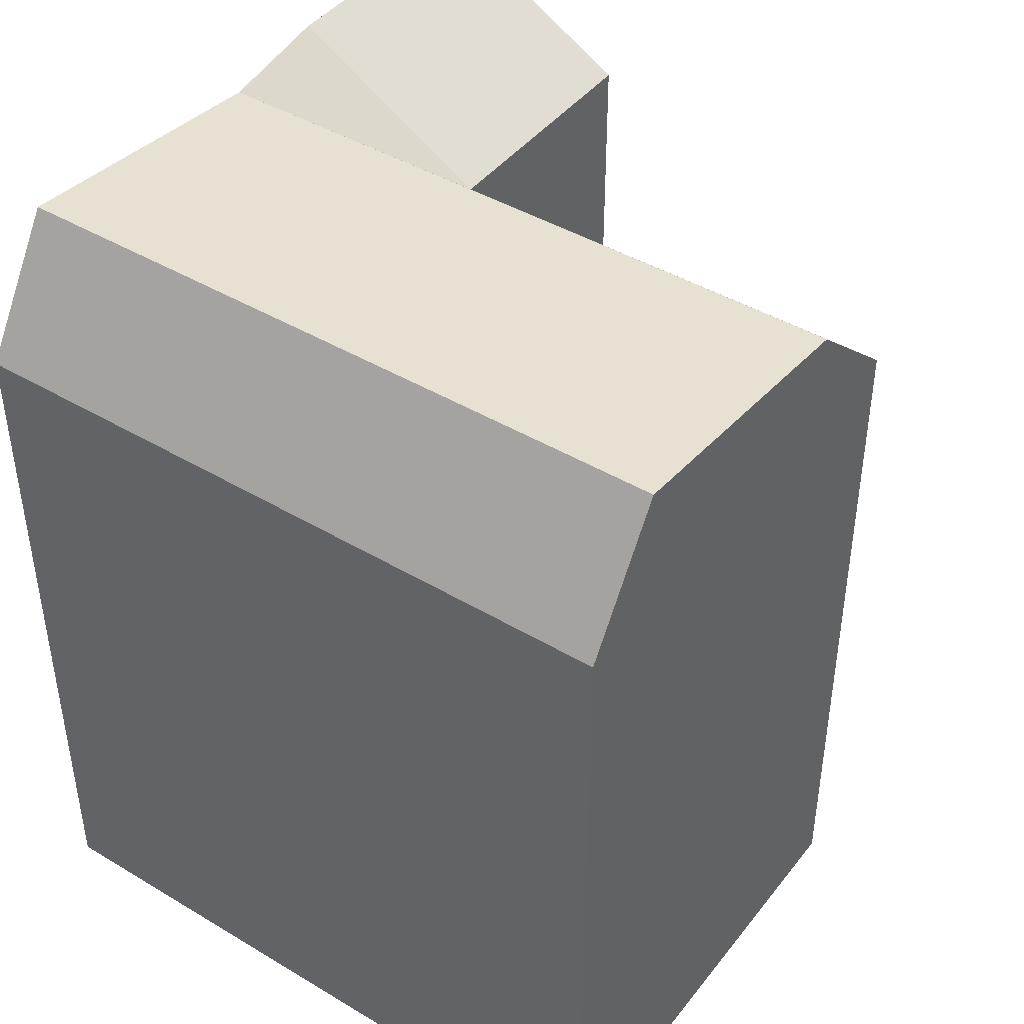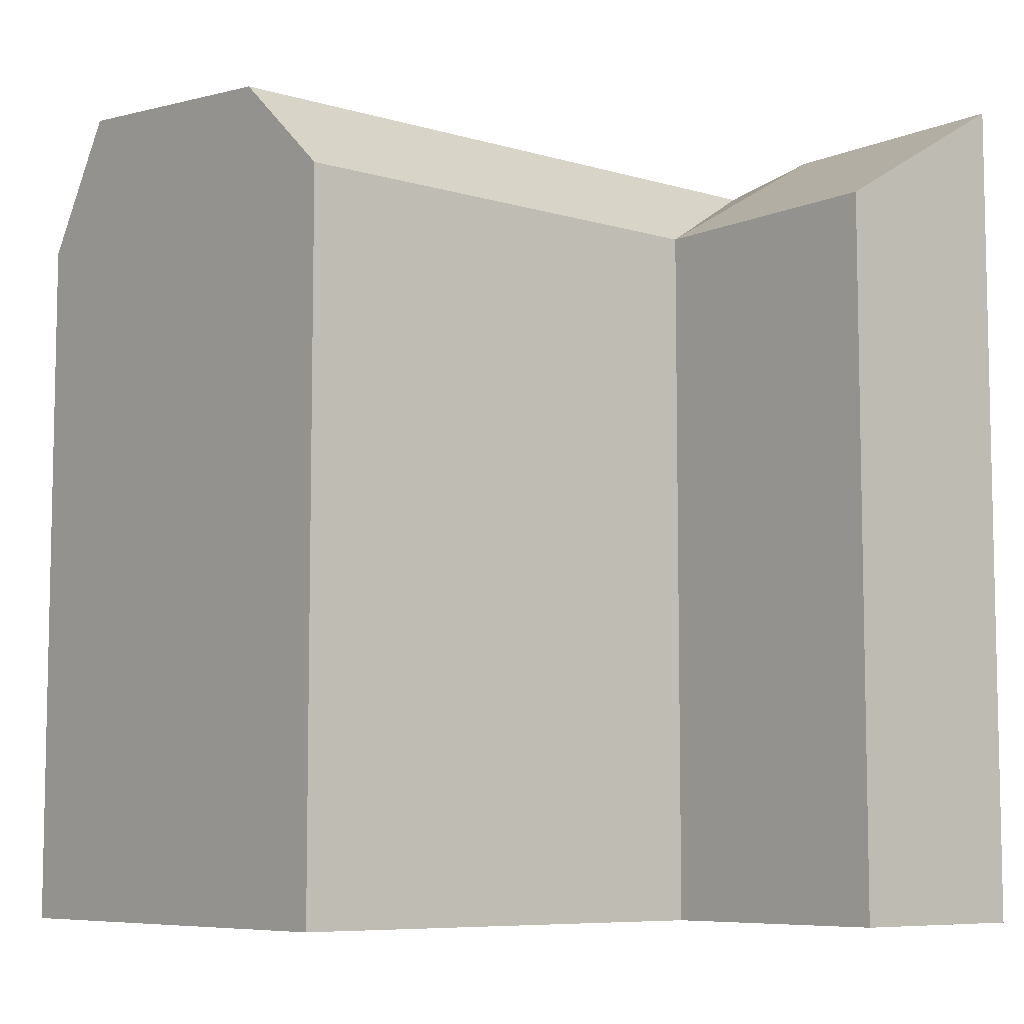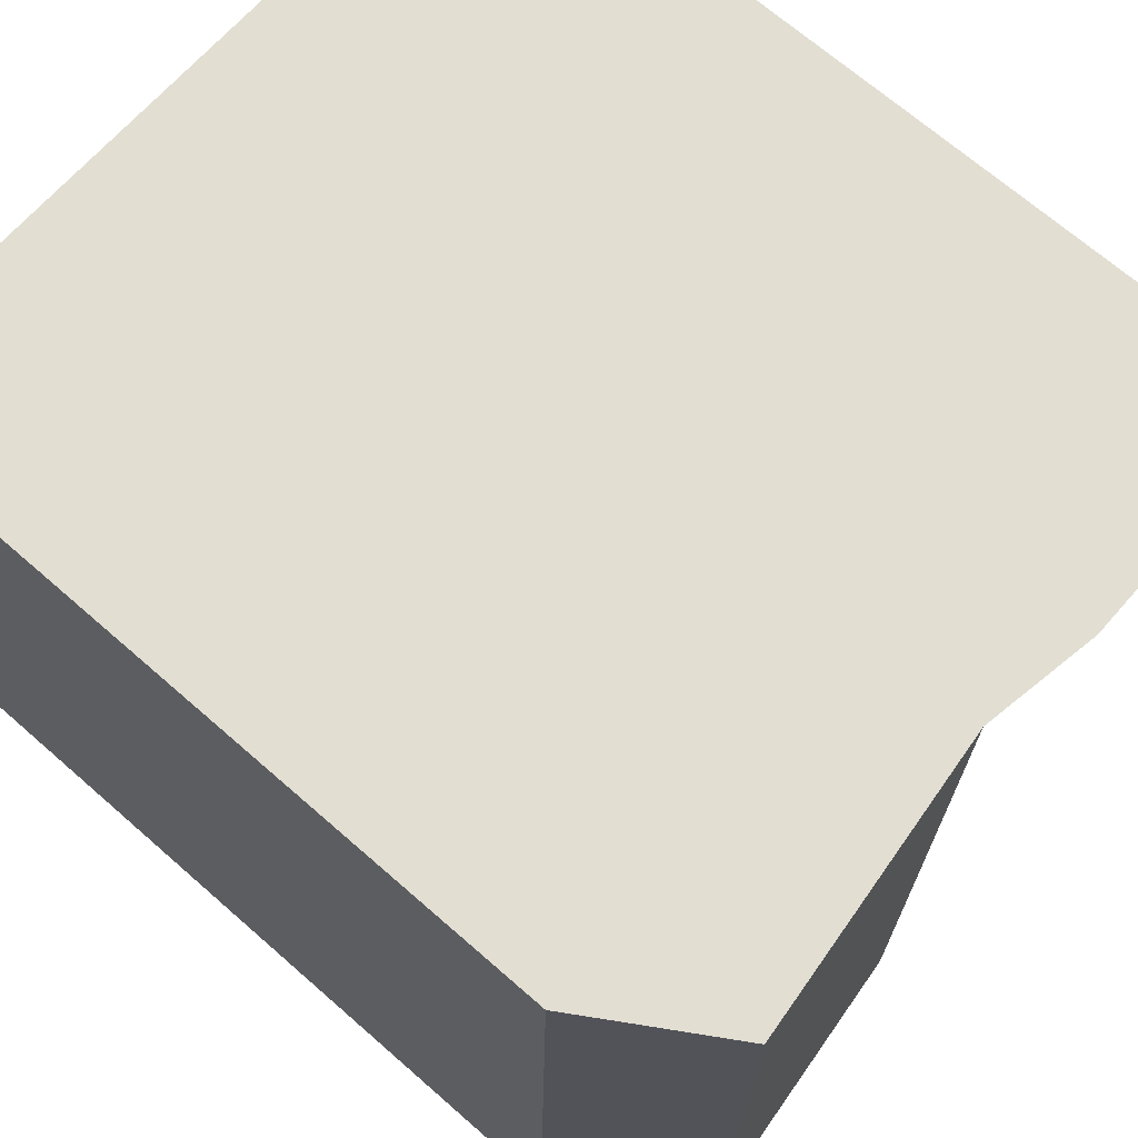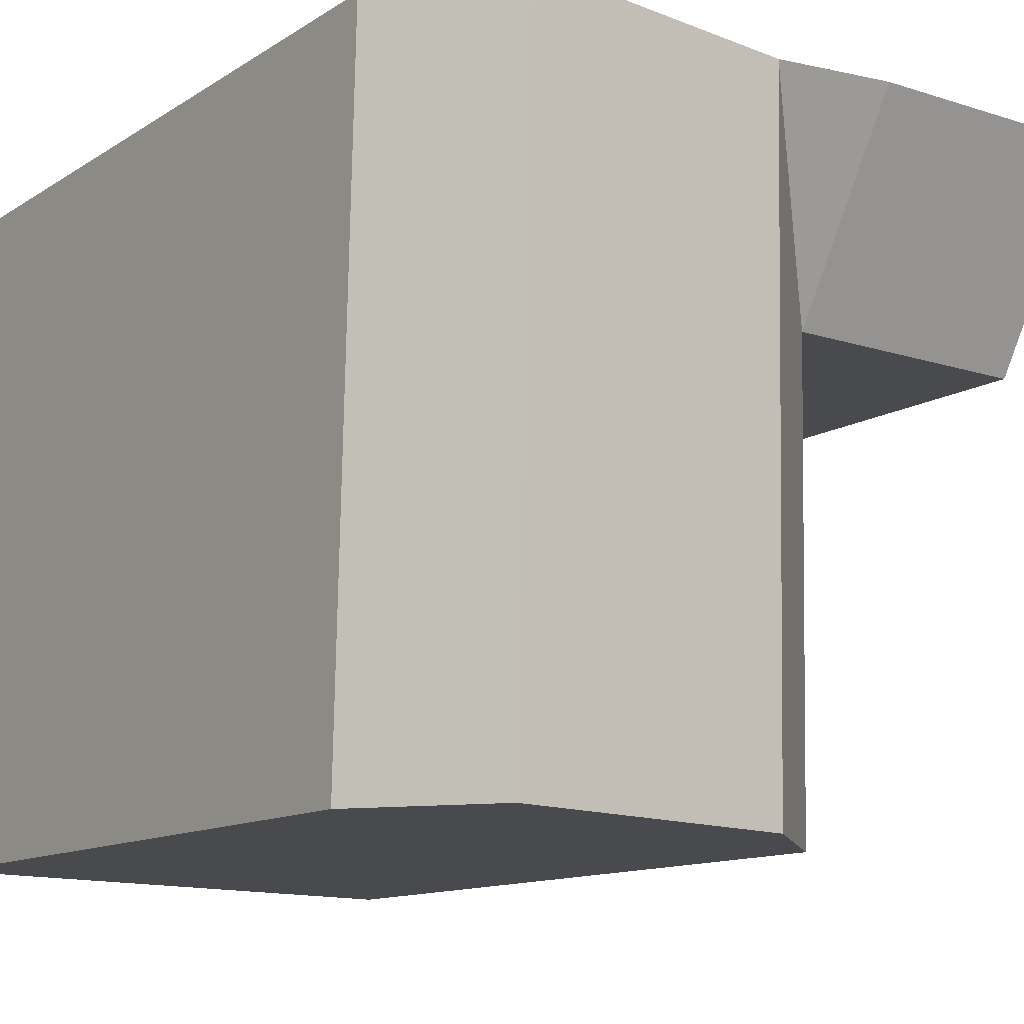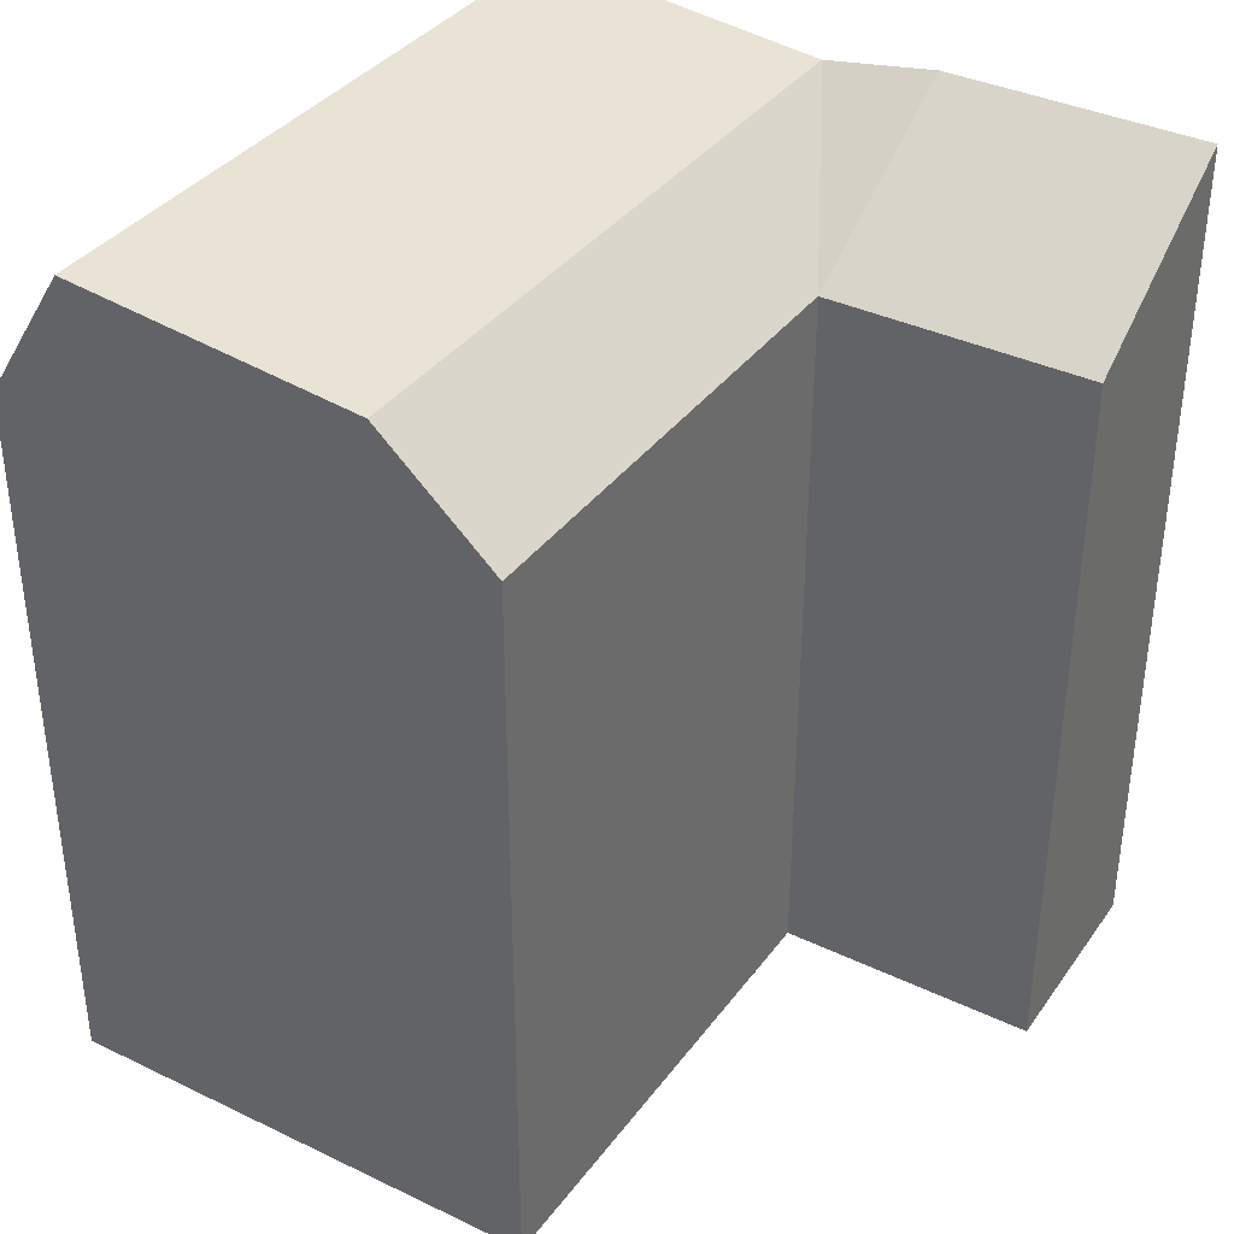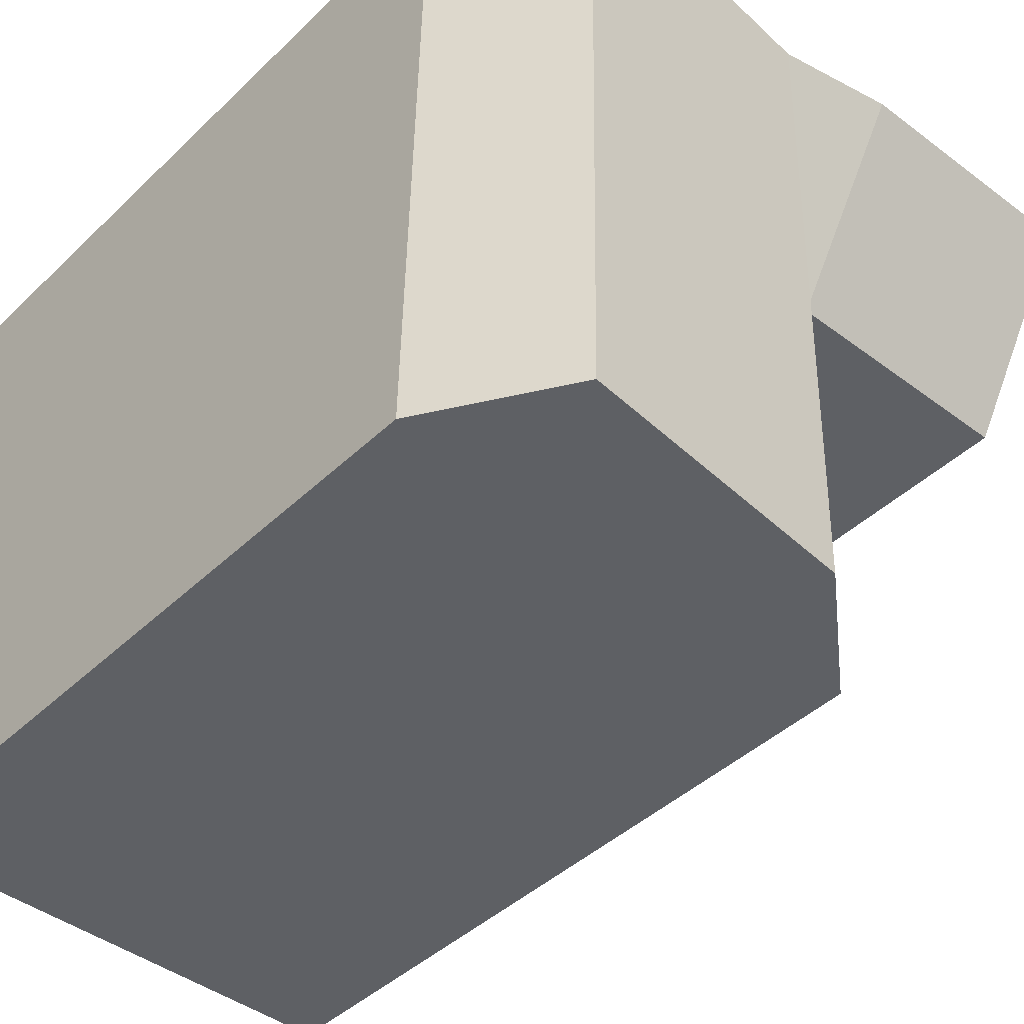
<metadata>
{"format":"obj","ext":"obj","renderer":"f3d","projection":"perspective","resolution":1024,"background":"white","views":[{"elev":43.4,"azim":124.0,"up":"+Y"},{"elev":-7.5,"azim":-131.2,"up":"+Y"},{"elev":68.8,"azim":131.2,"up":"+Z"},{"elev":-12.3,"azim":145.1,"up":"+Z"},{"elev":36.9,"azim":-149.3,"up":"+Y"},{"elev":-42.4,"azim":138.6,"up":"+Z"}]}
</metadata>
<code>
v  7.252 19.47 -18.17
v  10.04 22.2 -5.335
v  10.31 22.2 -18.12
v  6.983 19.47 -5.39
v  9.919 22.2 0.1771
v  17.79 23.02 -5.197
v  18.06 23.02 -17.97
v  17.67 23.02 0.316
v  20.03 19.47 -5.156
v  20.3 19.47 -17.93
v  19.91 19.47 0.3563
v  6.866 22.72 0.1223
v  0.03229 19.47 -5.515
v  0.0004835 22.72 -0.0007189
v  6.866 -7.535e-18 0.1231
v  0 0 0
v  9.919 -1.089e-17 0.1778
v  17.67 -1.939e-17 0.3167
v  19.91 -2.185e-17 0.3569
v  20.3 1.098e-15 -17.93
v  18.06 1.101e-15 -17.97
v  7.252 1.113e-15 -18.17
v  10.3 1.109e-15 -18.12
v  20.03 3.157e-16 -5.156
v  6.982 3.3e-16 -5.389
v  0.03188 3.376e-16 -5.514
g defaultobject
f 1 2 3
f 2 1 4
f 2 4 5
f 3 6 7
f 6 3 2
f 6 2 8
f 8 2 5
f 7 9 10
f 9 7 6
f 9 6 11
f 11 6 8
f 5 4 12
f 13 12 4
f 12 13 14
f 8 5 11
f 15 14 16
f 14 15 17
f 14 17 18
f 14 18 19
f 14 19 11
f 14 11 5
f 14 5 12
f 10 3 7
f 3 10 1
f 1 10 20
f 1 20 21
f 1 21 22
f 22 21 23
f 10 24 20
f 24 10 19
f 19 10 9
f 19 9 11
f 4 22 25
f 22 4 1
f 14 26 16
f 26 14 13
f 13 25 26
f 25 13 4
f 24 21 20
f 21 24 19
f 21 19 18
f 21 18 23
f 23 18 17
f 23 17 22
f 22 17 15
f 22 15 25
f 25 15 26
f 26 15 16

</code>
